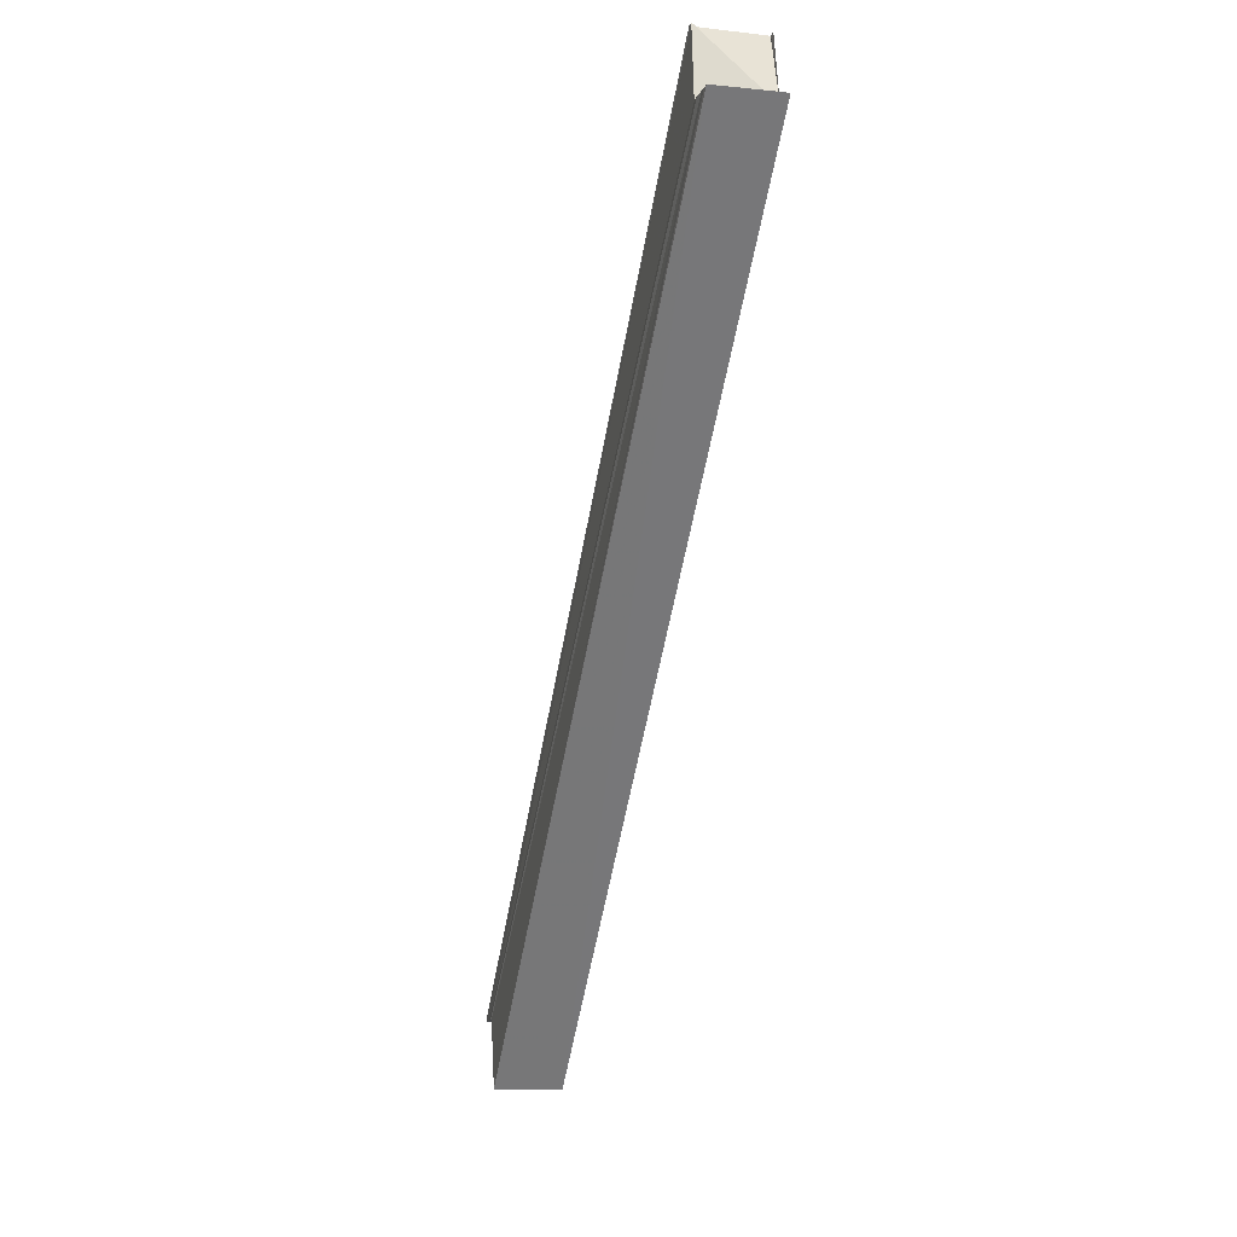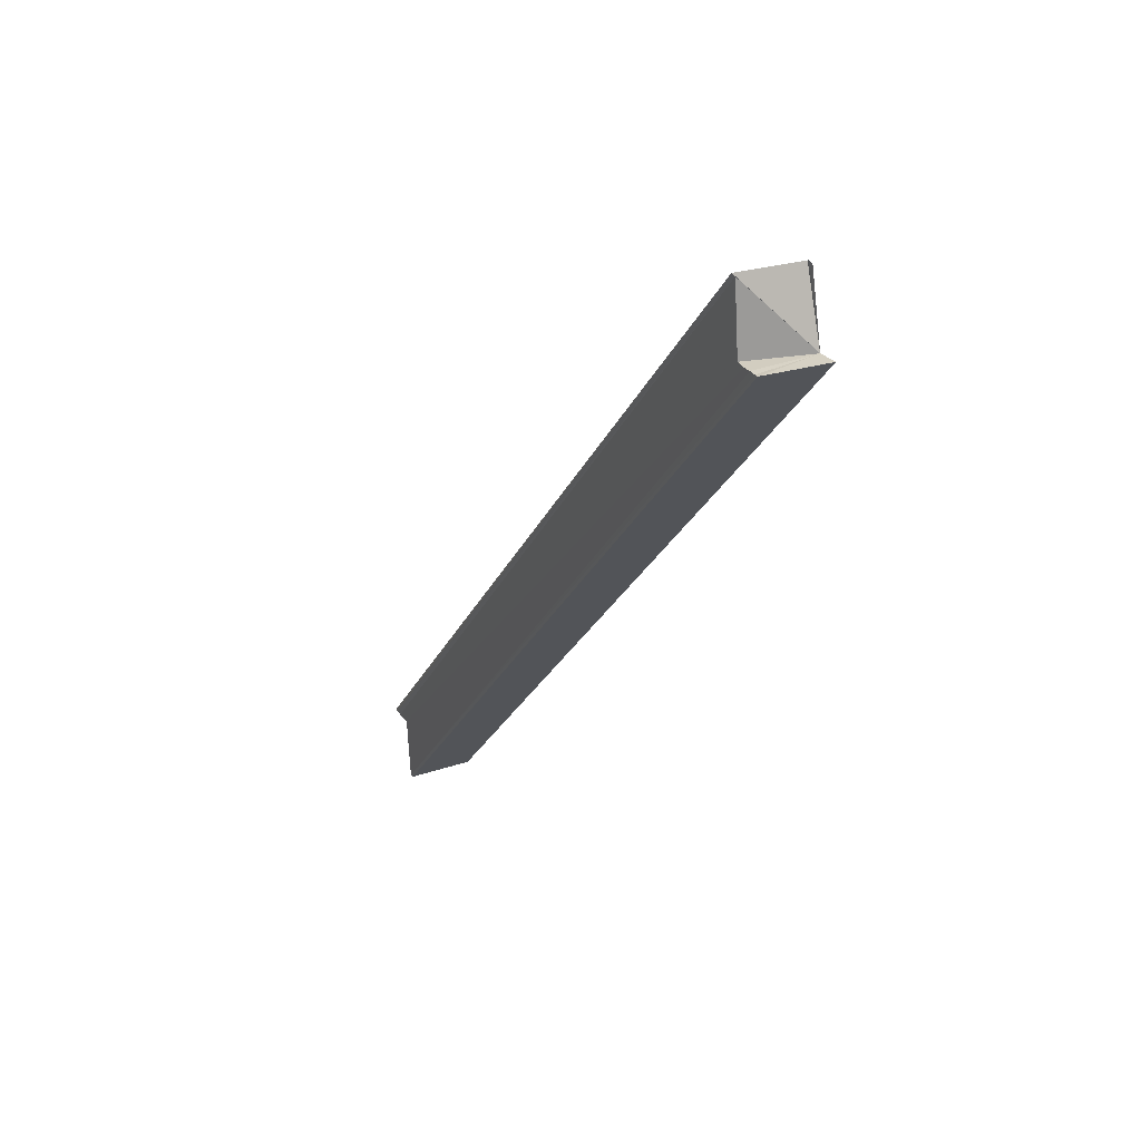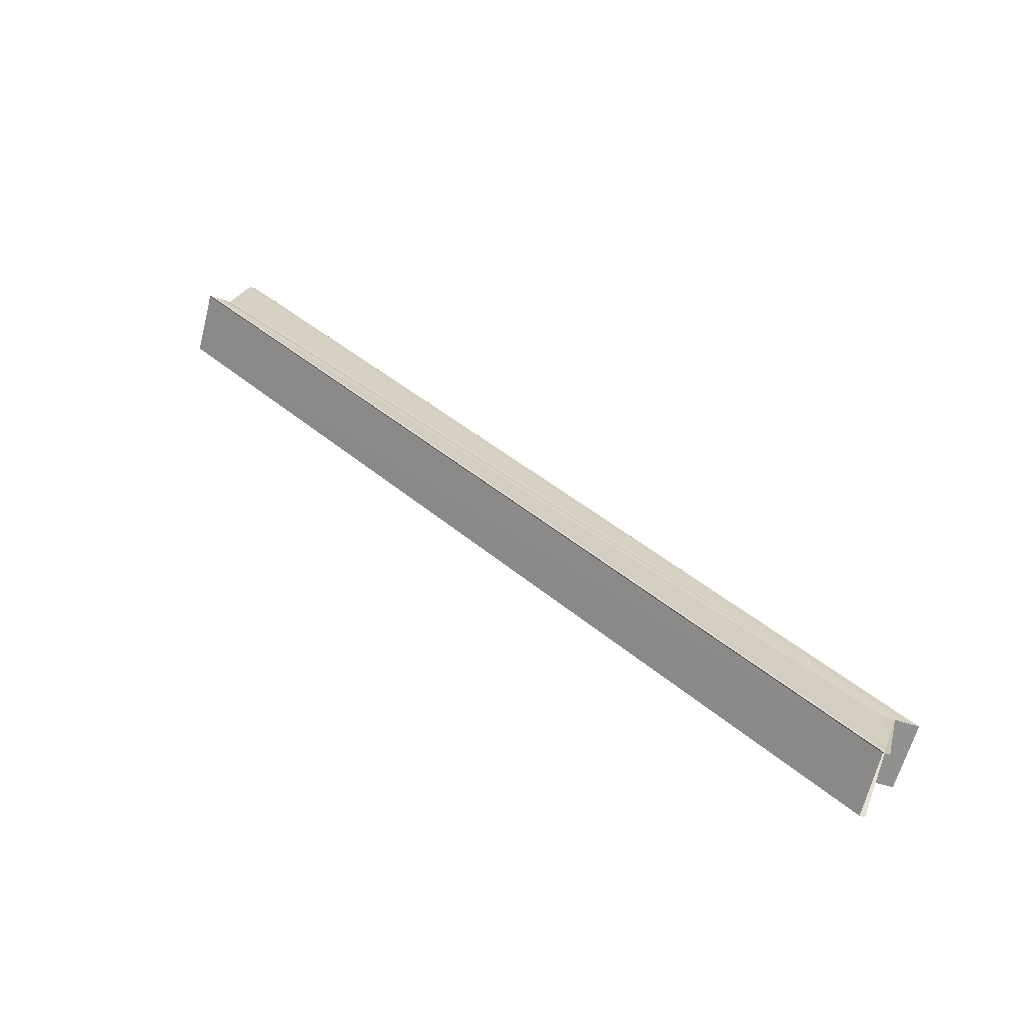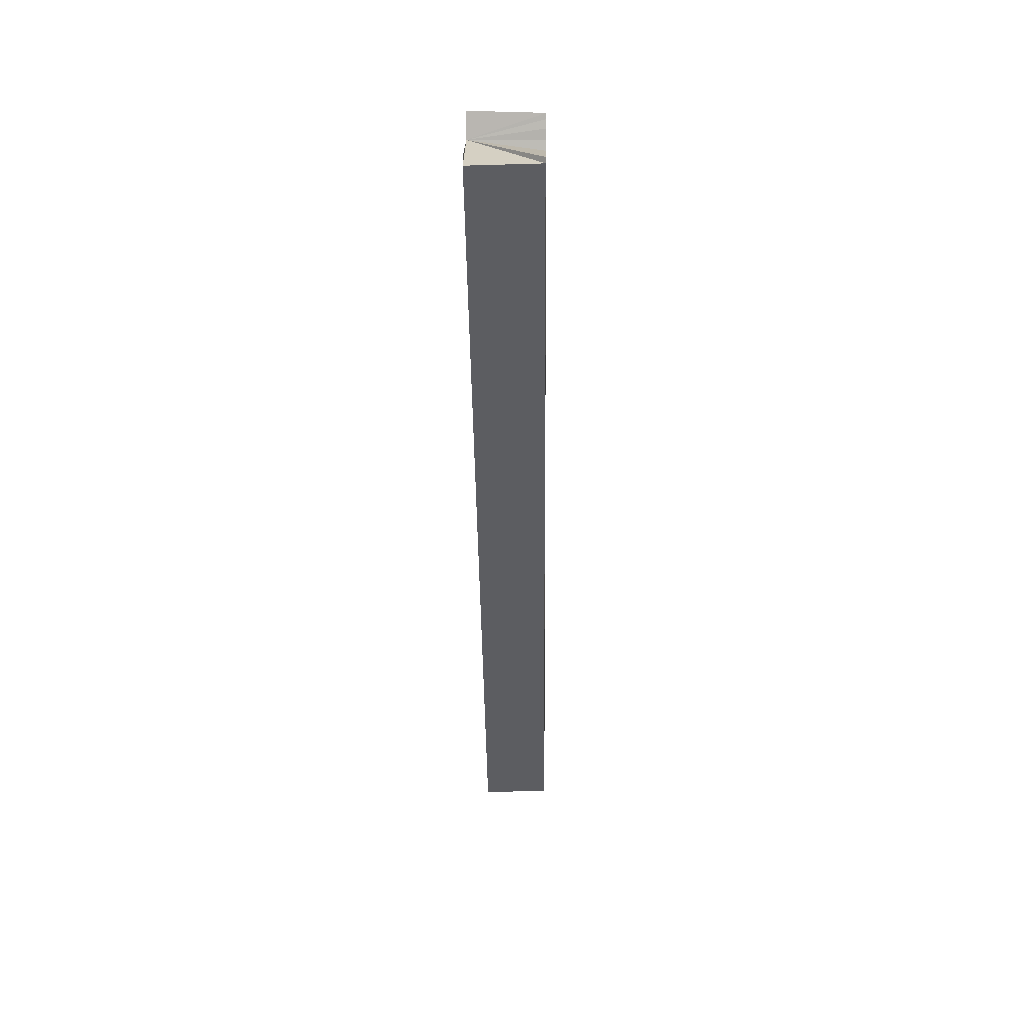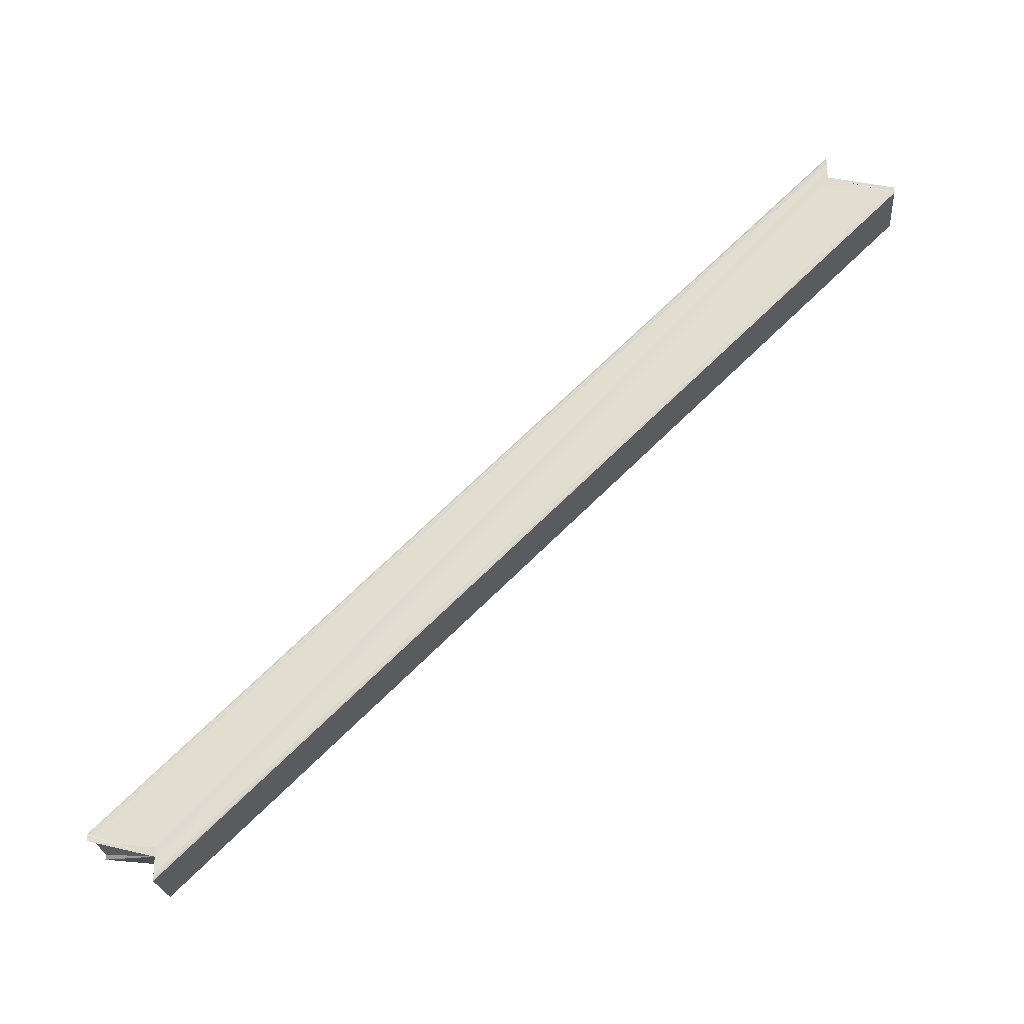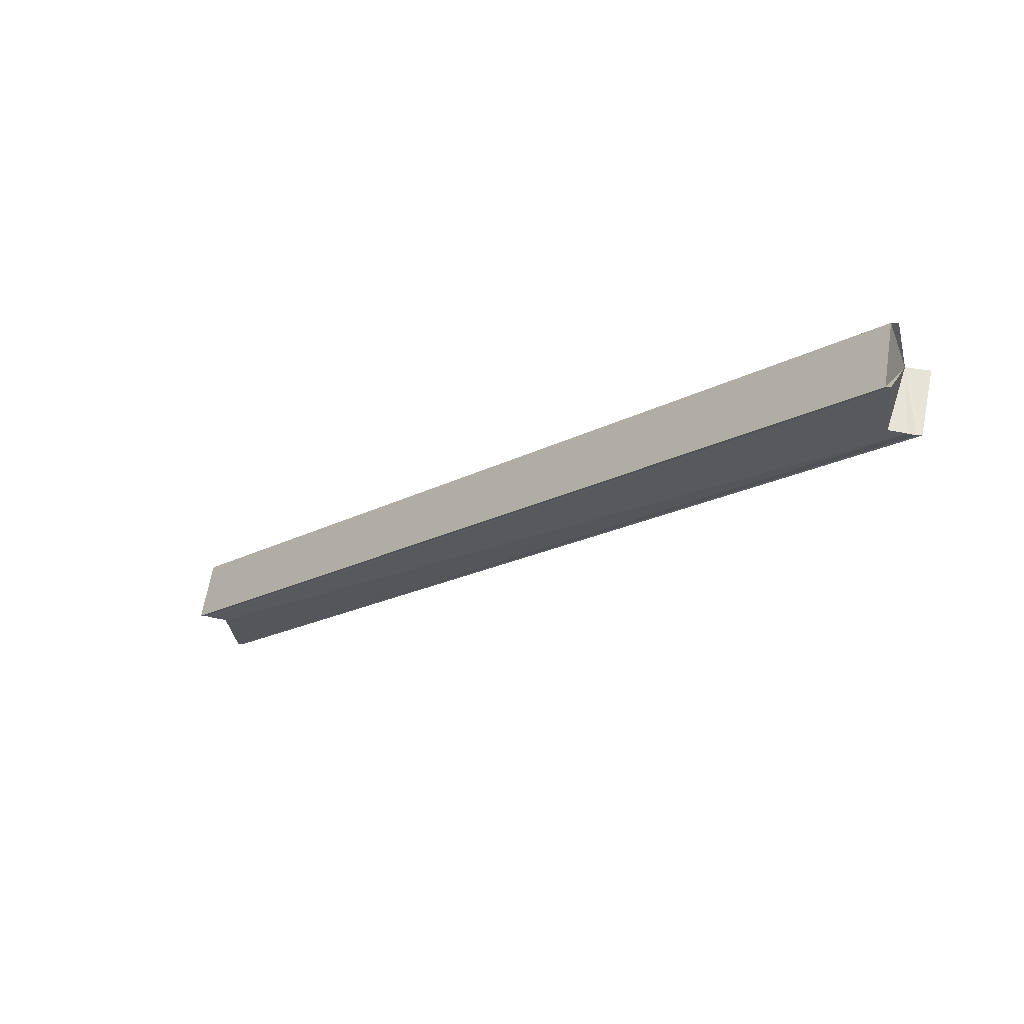
<metadata>
{"format":"obj","ext":"obj","renderer":"f3d","projection":"perspective","resolution":1024,"background":"white","views":[{"elev":-11.5,"azim":-15.2,"up":"+Y"},{"elev":26.3,"azim":-26.7,"up":"+Y"},{"elev":-66.1,"azim":74.8,"up":"+Y"},{"elev":7.4,"azim":-179.1,"up":"+Z"},{"elev":-24.2,"azim":95.6,"up":"+Z"},{"elev":61.7,"azim":-79.3,"up":"+Y"}]}
</metadata>
<code>
o 5271
v 2177 1878 7.758
v 2177 1878 7.757
v 2177 1878 7.864
v 2177 1878 7.863
v 2177 1878 7.755
v 2177 1878 7.862
v 2177 1878 7.755
v 2177 1878 7.754
v 2177 1878 7.861
v 2177 1878 7.862
v 2177 1878 7.861
v 2177 1878 7.864
v 2177 1878 7.754
v 2177 1878 7.86
v 2177 1878 7.861
v 2177 1878 7.861
v 2177 1878 7.862
v 2177 1878 7.864
v 2177 1878 7.862
v 2177 1878 7.86
v 2177 1878 7.863
v 2177 1878 7.864
v 2177 1878 7.865
v 2177 1878 7.867
v 2177 1878 7.867
v 2177 1878 7.868
v 2177 1878 7.865
v 2177 1878 7.759
v 2177 1878 7.867
v 2177 1878 7.76
v 2177 1878 7.867
v 2177 1878 7.868
v 2177 1878 7.761
v 2177 1878 7.761
v 2177 1878 7.76
v 2177 1878 7.761
v 2177 1878 7.868
v 2177 1878 7.758
v 2177 1878 7.76
v 2177 1878 7.761
v 2177 1878 7.761
v 2177 1878 7.758
v 2177 1878 7.76
v 2177 1878 7.761
v 2177 1878 7.76
v 2177 1878 7.761
v 2177 1878 7.867
v 2177 1878 7.867
v 2177 1878 7.759
v 2177 1878 7.758
v 2177 1878 7.865
v 2177 1878 7.76
v 2177 1878 7.864
v 2177 1878 7.759
v 2177 1878 7.863
v 2177 1878 7.758
v 2177 1878 7.862
v 2177 1878 7.757
v 2177 1878 7.861
v 2177 1878 7.755
v 2177 1878 7.755
v 2177 1878 7.755
v 2177 1878 7.757
v 2177 1878 7.862
v 2177 1878 7.758
v 2177 1878 7.863
v 2177 1878 7.759
v 2177 1878 7.864
v 2177 1878 7.76
v 2177 1878 7.865
v 2177 1878 7.761
v 2177 1878 7.867
v 2177 1878 7.754
v 2177 1878 7.755
v 2177 1878 7.86
v 2177 1878 7.755
v 2177 1878 7.861
v 2177 1878 7.755
v 2177 1878 7.757
v 2177 1878 7.761
v 2177 1878 7.761
v 2177 1878 7.867
v 2177 1878 7.761
v 2177 1878 7.868
v 2177 1878 7.758
v 2177 1878 7.76
v 2177 1878 7.759
v 2177 1878 7.864
v 2177 1878 7.862
v 2177 1878 7.863
f 1 2 3
f 3 2 4
f 2 5 4
f 4 5 6
f 5 7 6
f 7 8 9
f 10 7 11
f 12 4 10
f 11 13 14
f 12 15 14
f 12 16 17
f 18 19 15
f 18 20 16
f 18 21 22
f 3 22 23
f 3 23 24
f 3 24 25
f 3 25 26
f 27 1 3
f 28 1 27
f 29 28 27
f 30 28 29
f 31 30 29
f 32 33 31
f 34 35 31
f 36 34 37
f 38 28 39
f 38 40 41
f 42 43 40
f 38 44 45
f 42 46 44
f 47 44 48
f 42 49 50
f 51 52 47
f 53 54 51
f 55 56 53
f 57 58 55
f 59 60 57
f 61 62 59
f 62 63 64
f 63 65 66
f 65 67 68
f 67 69 70
f 69 71 72
f 73 74 75
f 75 76 77
f 1 76 13
f 1 78 76
f 1 79 78
f 1 50 79
f 80 81 82
f 82 83 84
f 85 86 87
f 88 89 90

</code>
